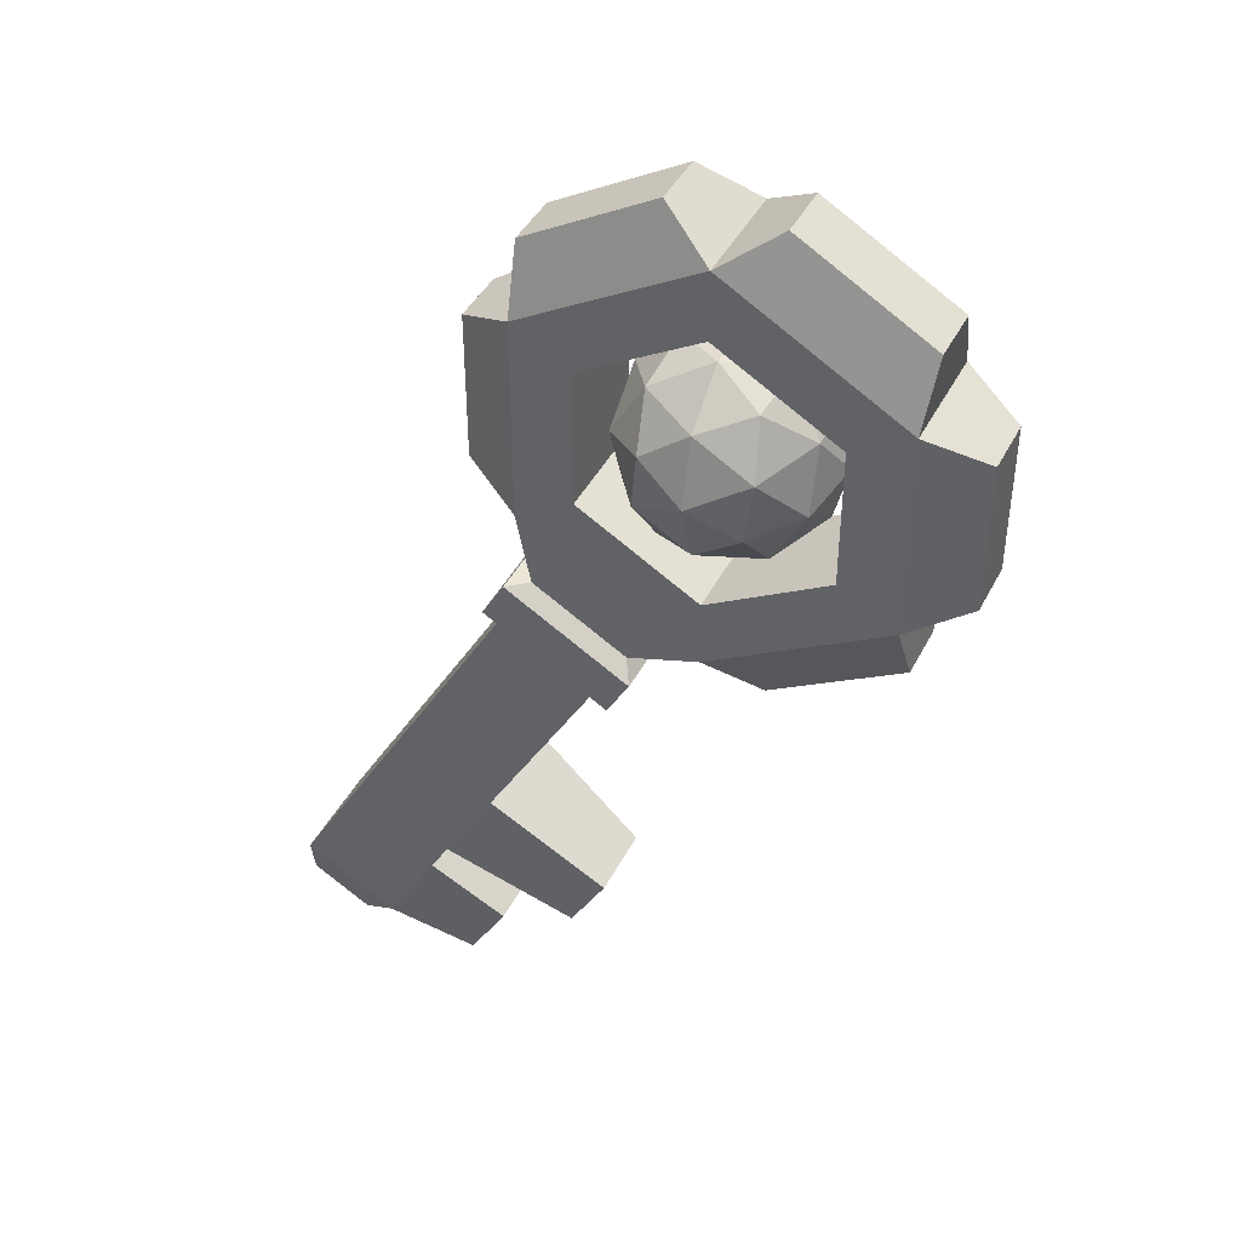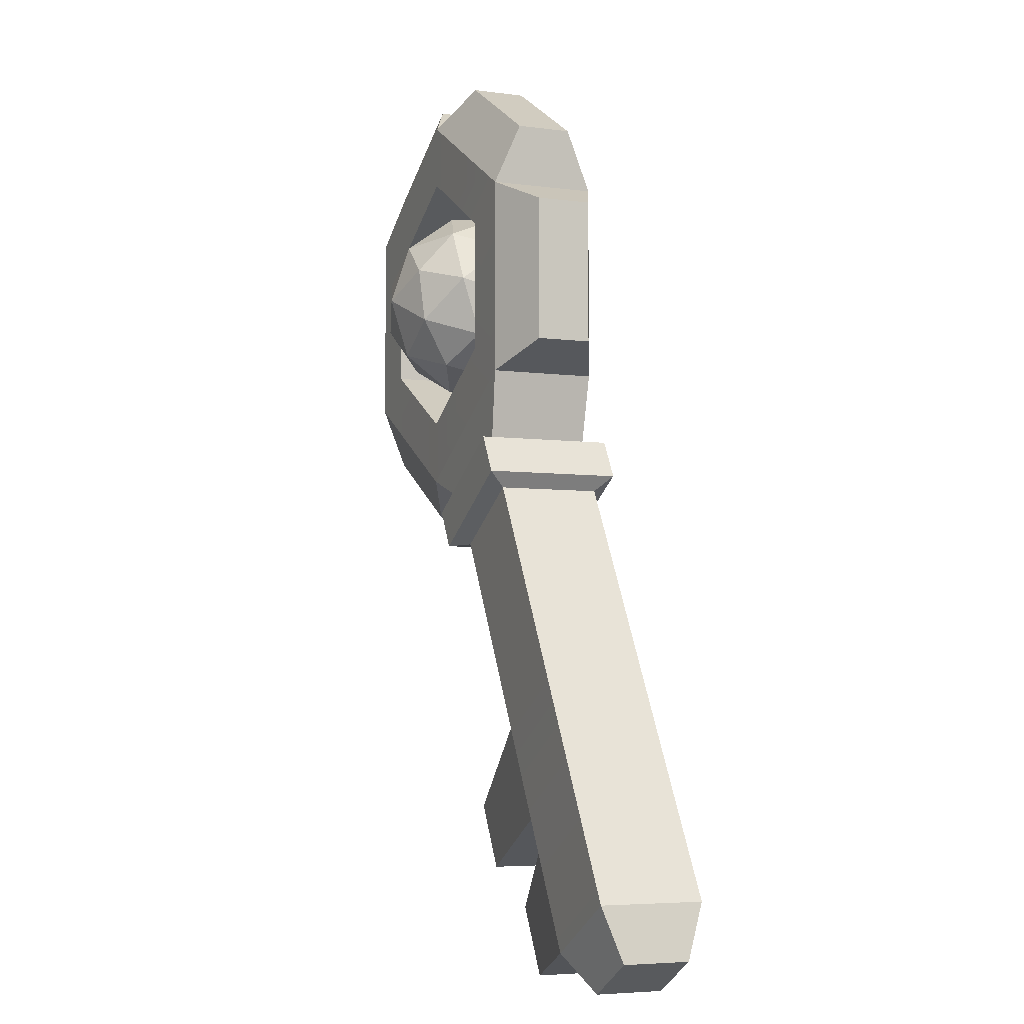
<metadata>
{"format":"obj","ext":"obj","renderer":"f3d","projection":"perspective","resolution":1024,"background":"white","views":[{"elev":42.4,"azim":-154.5,"up":"+Y"},{"elev":-5.2,"azim":67.3,"up":"+Y"}]}
</metadata>
<code>
g towerKey4
v 0.000581 0.6437 -5.305e-06
v -0.01324 0.6985 -2.387e-05
v -0.01435 0.6609 -0.05167
v -0.05374 0.7378 -5.305e-06
v -0.01324 0.6985 -2.387e-05
v -0.04626 0.7162 0.05168
v -0.05374 0.7378 -5.305e-06
v -0.09976 0.745 0.0319
v -0.09976 0.745 -0.03191
v -0.05374 0.7378 -5.305e-06
v -0.04626 0.7162 0.05168
v -0.09976 0.745 0.0319
v -0.05374 0.7378 -5.305e-06
v -0.09976 0.745 -0.03191
v -0.04626 0.7162 -0.05167
v -0.05874 0.5707 -0.05433
v -0.05097 0.5573 3.186e-05
v -0.01615 0.6002 -0.03191
v -0.05565 0.6739 -0.0879
v -0.04919 0.618 -0.0836
v -0.01435 0.6609 -0.05167
v 0.000581 0.6437 -5.305e-06
v -0.01615 0.6002 0.0319
v -0.01435 0.6609 0.05168
v -0.206 0.6499 -5.305e-06
v -0.1922 0.5951 3.186e-05
v -0.1911 0.6326 -0.05167
v -0.1517 0.5558 -5.305e-06
v -0.1922 0.5951 3.186e-05
v -0.1591 0.5773 0.05168
v -0.05874 0.5707 -0.05433
v -0.1056 0.5485 -0.03191
v -0.05097 0.5573 3.186e-05
v -0.1517 0.5558 -5.305e-06
v -0.1056 0.5485 -0.03191
v -0.1591 0.5773 -0.05167
v -0.05874 0.5707 0.05433
v -0.1056 0.5485 0.0319
v -0.1045 0.5861 0.08358
v -0.1467 0.7229 0.05433
v -0.1893 0.6934 0.0319
v -0.1544 0.7363 3.186e-05
v -0.206 0.6499 -5.305e-06
v -0.1893 0.6934 0.0319
v -0.1911 0.6326 0.05168
v -0.206 0.6499 -5.305e-06
v -0.1911 0.6326 -0.05167
v -0.1893 0.6934 -0.03191
v -0.05874 0.5707 -0.05433
v -0.04919 0.618 -0.0836
v -0.1045 0.5861 -0.0836
v -0.05874 0.5707 0.05433
v -0.1045 0.5861 0.08358
v -0.04919 0.618 0.08358
v -0.1467 0.7229 0.05433
v -0.1009 0.7075 0.08358
v -0.1562 0.6756 0.08358
v -0.1467 0.7229 -0.05433
v -0.1562 0.6756 -0.0836
v -0.1009 0.7075 -0.0836
v -0.1562 0.6756 -0.0836
v -0.1498 0.6196 -0.0879
v -0.1027 0.6468 -0.1034
v -0.1027 0.6468 -0.1034
v -0.05565 0.6739 -0.0879
v -0.1009 0.7075 -0.0836
v -0.1562 0.6756 -0.0836
v -0.1027 0.6468 -0.1034
v -0.1009 0.7075 -0.0836
v -0.1009 0.7075 0.08358
v -0.05565 0.6739 0.08791
v -0.1027 0.6468 0.1033
v -0.1027 0.6468 0.1033
v -0.1498 0.6196 0.08791
v -0.1562 0.6756 0.08358
v -0.1009 0.7075 0.08358
v -0.1027 0.6468 0.1033
v -0.1562 0.6756 0.08358
v -0.1045 0.5861 0.08358
v -0.1498 0.6196 0.08791
v -0.1027 0.6468 0.1033
v -0.1027 0.6468 0.1033
v -0.05565 0.6739 0.08791
v -0.04919 0.618 0.08358
v -0.1045 0.5861 0.08358
v -0.1027 0.6468 0.1033
v -0.04919 0.618 0.08358
v -0.04919 0.618 -0.0836
v -0.05565 0.6739 -0.0879
v -0.1027 0.6468 -0.1034
v -0.1027 0.6468 -0.1034
v -0.1498 0.6196 -0.0879
v -0.1045 0.5861 -0.0836
v -0.04919 0.618 -0.0836
v -0.1027 0.6468 -0.1034
v -0.1045 0.5861 -0.0836
v -0.1911 0.6326 -0.05167
v -0.1498 0.6196 -0.0879
v -0.1562 0.6756 -0.0836
v -0.1562 0.6756 -0.0836
v -0.1467 0.7229 -0.05433
v -0.1893 0.6934 -0.03191
v -0.1911 0.6326 -0.05167
v -0.1562 0.6756 -0.0836
v -0.1893 0.6934 -0.03191
v -0.1893 0.6934 0.0319
v -0.1467 0.7229 0.05433
v -0.1562 0.6756 0.08358
v -0.1562 0.6756 0.08358
v -0.1498 0.6196 0.08791
v -0.1911 0.6326 0.05168
v -0.1893 0.6934 0.0319
v -0.1562 0.6756 0.08358
v -0.1911 0.6326 0.05168
v -0.1893 0.6934 0.0319
v -0.206 0.6499 -5.305e-06
v -0.1893 0.6934 -0.03191
v -0.1893 0.6934 -0.03191
v -0.1467 0.7229 -0.05433
v -0.1544 0.7363 3.186e-05
v -0.1893 0.6934 0.0319
v -0.1893 0.6934 -0.03191
v -0.1544 0.7363 3.186e-05
v -0.1056 0.5485 0.0319
v -0.1517 0.5558 -5.305e-06
v -0.1591 0.5773 0.05168
v -0.1591 0.5773 0.05168
v -0.1498 0.6196 0.08791
v -0.1045 0.5861 0.08358
v -0.1056 0.5485 0.0319
v -0.1591 0.5773 0.05168
v -0.1045 0.5861 0.08358
v -0.1056 0.5485 -0.03191
v -0.05874 0.5707 -0.05433
v -0.1045 0.5861 -0.0836
v -0.1045 0.5861 -0.0836
v -0.1498 0.6196 -0.0879
v -0.1591 0.5773 -0.05167
v -0.1056 0.5485 -0.03191
v -0.1045 0.5861 -0.0836
v -0.1591 0.5773 -0.05167
v -0.1056 0.5485 -0.03191
v -0.1517 0.5558 -5.305e-06
v -0.1056 0.5485 0.0319
v -0.1056 0.5485 0.0319
v -0.05874 0.5707 0.05433
v -0.05097 0.5573 3.186e-05
v -0.1056 0.5485 -0.03191
v -0.1056 0.5485 0.0319
v -0.05097 0.5573 3.186e-05
v -0.1922 0.5951 3.186e-05
v -0.206 0.6499 -5.305e-06
v -0.1911 0.6326 0.05168
v -0.1911 0.6326 0.05168
v -0.1498 0.6196 0.08791
v -0.1591 0.5773 0.05168
v -0.1922 0.5951 3.186e-05
v -0.1911 0.6326 0.05168
v -0.1591 0.5773 0.05168
v -0.1922 0.5951 3.186e-05
v -0.1517 0.5558 -5.305e-06
v -0.1591 0.5773 -0.05167
v -0.1591 0.5773 -0.05167
v -0.1498 0.6196 -0.0879
v -0.1911 0.6326 -0.05167
v -0.1922 0.5951 3.186e-05
v -0.1591 0.5773 -0.05167
v -0.1911 0.6326 -0.05167
v -0.01615 0.6002 0.0319
v -0.05874 0.5707 0.05433
v -0.04919 0.618 0.08358
v -0.04919 0.618 0.08358
v -0.05565 0.6739 0.08791
v -0.01435 0.6609 0.05168
v -0.01615 0.6002 0.0319
v -0.04919 0.618 0.08358
v -0.01435 0.6609 0.05168
v -0.04919 0.618 -0.0836
v -0.05874 0.5707 -0.05433
v -0.01615 0.6002 -0.03191
v -0.01615 0.6002 -0.03191
v 0.000581 0.6437 -5.305e-06
v -0.01435 0.6609 -0.05167
v -0.04919 0.618 -0.0836
v -0.01615 0.6002 -0.03191
v -0.01435 0.6609 -0.05167
v -0.05097 0.5573 3.186e-05
v -0.05874 0.5707 0.05433
v -0.01615 0.6002 0.0319
v -0.01615 0.6002 0.0319
v 0.000581 0.6437 -5.305e-06
v -0.01615 0.6002 -0.03191
v -0.05097 0.5573 3.186e-05
v -0.01615 0.6002 0.0319
v -0.01615 0.6002 -0.03191
v -0.09976 0.745 -0.03191
v -0.1467 0.7229 -0.05433
v -0.1009 0.7075 -0.0836
v -0.1009 0.7075 -0.0836
v -0.05565 0.6739 -0.0879
v -0.04626 0.7162 -0.05167
v -0.09976 0.745 -0.03191
v -0.1009 0.7075 -0.0836
v -0.04626 0.7162 -0.05167
v -0.04626 0.7162 0.05168
v -0.05565 0.6739 0.08791
v -0.1009 0.7075 0.08358
v -0.1009 0.7075 0.08358
v -0.1467 0.7229 0.05433
v -0.09976 0.745 0.0319
v -0.04626 0.7162 0.05168
v -0.1009 0.7075 0.08358
v -0.09976 0.745 0.0319
v -0.09976 0.745 0.0319
v -0.1467 0.7229 0.05433
v -0.1544 0.7363 3.186e-05
v -0.1544 0.7363 3.186e-05
v -0.1467 0.7229 -0.05433
v -0.09976 0.745 -0.03191
v -0.09976 0.745 0.0319
v -0.1544 0.7363 3.186e-05
v -0.09976 0.745 -0.03191
v -0.01324 0.6985 -2.387e-05
v 0.000581 0.6437 -5.305e-06
v -0.01435 0.6609 0.05168
v -0.01435 0.6609 0.05168
v -0.05565 0.6739 0.08791
v -0.04626 0.7162 0.05168
v -0.01324 0.6985 -2.387e-05
v -0.01435 0.6609 0.05168
v -0.04626 0.7162 0.05168
v -0.01324 0.6985 -2.387e-05
v -0.05374 0.7378 -5.305e-06
v -0.04626 0.7162 -0.05167
v -0.04626 0.7162 -0.05167
v -0.05565 0.6739 -0.0879
v -0.01435 0.6609 -0.05167
v -0.01324 0.6985 -2.387e-05
v -0.04626 0.7162 -0.05167
v -0.01435 0.6609 -0.05167
v -0.1543 0.8835 -0.03282
v -0.1543 0.8835 0.02308
v -0.2819 0.8098 0.02308
v -0.2819 0.8098 -0.03282
v -0.3335 0.7205 -0.03282
v -0.3335 0.7205 0.02308
v -0.3335 0.5731 0.02308
v -0.3335 0.5731 -0.03282
v -0.2819 0.4837 -0.03282
v -0.2819 0.4837 0.02308
v -0.1543 0.41 0.02308
v -0.1543 0.41 -0.03282
v 0.1281 0.5731 -0.03282
v 0.1281 0.5731 0.02308
v 0.1281 0.7205 0.02308
v 0.1281 0.7205 -0.03282
v 0.07654 0.8098 -0.03282
v 0.07654 0.8098 0.02308
v -0.05112 0.8835 0.02308
v -0.05112 0.8835 -0.03282
v -0.2773 0.7476 -0.05916
v -0.2207 0.7149 -0.05916
v -0.1027 0.783 -0.05916
v -0.1027 0.8484 -0.05916
v -0.2773 0.546 -0.05916
v -0.2207 0.5787 -0.05916
v -0.1027 0.4452 -0.05916
v 0.01527 0.7149 -0.05916
v -0.1027 0.5106 -0.05916
v -0.2207 0.5787 -0.05916
v 0.07188 0.546 -0.05916
v 0.01527 0.5787 -0.05916
v 0.07188 0.7476 -0.05916
v 0.01527 0.7149 -0.05916
v -0.1027 0.8484 0.04941
v -0.1027 0.783 0.04941
v -0.2207 0.7149 0.04941
v -0.2773 0.7476 0.04941
v -0.2207 0.5787 0.04941
v 0.07188 0.7476 0.04941
v 0.01527 0.7149 0.04941
v 0.07188 0.546 0.04941
v -0.2207 0.5787 0.04941
v -0.2773 0.546 0.04941
v -0.1027 0.5106 0.04941
v -0.1027 0.4452 0.04941
v 0.01527 0.5787 0.04941
v 0.01527 0.7149 0.04941
v -0.2207 0.7149 -0.05916
v -0.1027 0.783 0.04941
v -0.1027 0.783 -0.05916
v -0.2207 0.7149 0.04941
v -0.1027 0.783 -0.05916
v 0.01527 0.7149 0.04941
v 0.01527 0.7149 -0.05916
v -0.1027 0.783 0.04941
v 0.01527 0.7149 -0.05916
v 0.01527 0.5787 0.04941
v 0.01527 0.5787 -0.05916
v 0.01527 0.7149 0.04941
v 0.01527 0.5787 -0.05916
v -0.1027 0.5106 0.04941
v -0.1027 0.5106 -0.05916
v 0.01527 0.5787 0.04941
v -0.1027 0.5106 -0.05916
v -0.2207 0.5787 0.04941
v -0.2207 0.5787 -0.05916
v -0.1027 0.5106 0.04941
v -0.2207 0.5787 -0.05916
v -0.2207 0.7149 0.04941
v -0.2207 0.7149 -0.05916
v -0.2207 0.5787 0.04941
v -0.1027 0.8484 -0.05916
v -0.1543 0.8835 -0.03282
v -0.2819 0.8098 -0.03282
v -0.2773 0.7476 -0.05916
v -0.2773 0.7476 -0.05916
v -0.2819 0.8098 -0.03282
v -0.2819 0.8098 0.02308
v -0.2773 0.7476 0.04941
v -0.2773 0.7476 0.04941
v -0.2819 0.8098 0.02308
v -0.1543 0.8835 0.02308
v -0.1027 0.8484 0.04941
v -0.1027 0.8484 0.04941
v -0.1543 0.8835 0.02308
v -0.1543 0.8835 -0.03282
v -0.1027 0.8484 -0.05916
v -0.2773 0.7476 -0.05916
v -0.3335 0.7205 -0.03282
v -0.3335 0.5731 -0.03282
v -0.2773 0.546 -0.05916
v -0.2773 0.546 -0.05916
v -0.3335 0.5731 -0.03282
v -0.3335 0.5731 0.02308
v -0.2773 0.546 0.04941
v -0.2773 0.546 0.04941
v -0.3335 0.5731 0.02308
v -0.3335 0.7205 0.02308
v -0.2773 0.7476 0.04941
v -0.2773 0.7476 0.04941
v -0.3335 0.7205 0.02308
v -0.3335 0.7205 -0.03282
v -0.2773 0.7476 -0.05916
v -0.2773 0.546 -0.05916
v -0.2819 0.4837 -0.03282
v -0.1543 0.41 -0.03282
v -0.1027 0.4452 -0.05916
v -0.1027 0.4452 -0.05916
v -0.1543 0.41 -0.03282
v -0.1543 0.41 0.02308
v -0.1027 0.4452 0.04941
v -0.1027 0.4452 0.04941
v -0.1543 0.41 0.02308
v -0.2819 0.4837 0.02308
v -0.2773 0.546 0.04941
v -0.2773 0.546 0.04941
v -0.2819 0.4837 0.02308
v -0.2819 0.4837 -0.03282
v -0.2773 0.546 -0.05916
v -0.1027 0.4452 -0.05916
v -0.03309 0.4205 -0.05704
v 0.05851 0.4733 -0.05704
v 0.07188 0.546 -0.05916
v 0.07188 0.546 -0.05916
v 0.05851 0.4733 -0.05704
v 0.05851 0.4733 0.0473
v 0.07188 0.546 0.04941
v 0.07188 0.546 0.04941
v 0.05851 0.4733 0.0473
v -0.03309 0.4205 0.0473
v -0.1027 0.4452 0.04941
v -0.1027 0.4452 0.04941
v -0.03309 0.4205 0.0473
v -0.03309 0.4205 -0.05704
v -0.1027 0.4452 -0.05916
v 0.07188 0.546 -0.05916
v 0.1281 0.5731 -0.03282
v 0.1281 0.7205 -0.03282
v 0.07188 0.7476 -0.05916
v 0.07188 0.7476 -0.05916
v 0.1281 0.7205 -0.03282
v 0.1281 0.7205 0.02308
v 0.07188 0.7476 0.04941
v 0.07188 0.7476 0.04941
v 0.1281 0.7205 0.02308
v 0.1281 0.5731 0.02308
v 0.07188 0.546 0.04941
v 0.07188 0.546 0.04941
v 0.1281 0.5731 0.02308
v 0.1281 0.5731 -0.03282
v 0.07188 0.546 -0.05916
v 0.07188 0.7476 -0.05916
v 0.07654 0.8098 -0.03282
v -0.05112 0.8835 -0.03282
v -0.1027 0.8484 -0.05916
v -0.1027 0.8484 -0.05916
v -0.05112 0.8835 -0.03282
v -0.05112 0.8835 0.02308
v -0.1027 0.8484 0.04941
v -0.1027 0.8484 0.04941
v -0.05112 0.8835 0.02308
v 0.07654 0.8098 0.02308
v 0.07188 0.7476 0.04941
v 0.07188 0.7476 0.04941
v 0.07654 0.8098 0.02308
v 0.07654 0.8098 -0.03282
v 0.07188 0.7476 -0.05916
v -0.0436 0.4048 -0.0744
v -0.02161 0.3667 -0.0744
v 0.09934 0.4365 -0.0744
v 0.07736 0.4746 -0.0744
v 0.07736 0.4746 -0.0744
v 0.09934 0.4365 -0.0744
v 0.09934 0.4365 0.06468
v 0.07736 0.4746 0.06468
v 0.07736 0.4746 0.06468
v 0.09934 0.4365 0.06468
v -0.02161 0.3667 0.06468
v -0.0436 0.4048 0.06468
v -0.0436 0.4048 0.06468
v -0.02161 0.3667 0.06468
v -0.02161 0.3667 -0.0744
v -0.0436 0.4048 -0.0744
v 0.08883 0.4208 0.0473
v 0.2019 0.2251 0.0473
v 0.1103 0.1722 0.0473
v -0.002762 0.3679 0.0473
v 0.1618 0.08284 0.0473
v 0.2534 0.1357 0.0473
v 0.1807 0.05023 0.0473
v 0.2723 0.1031 0.0473
v 0.233 -0.04036 0.0473
v 0.3246 0.01253 0.0473
v 0.08883 0.4208 -0.05704
v 0.2019 0.2251 -0.05704
v 0.2019 0.2251 0.0473
v 0.08883 0.4208 0.0473
v 0.2534 0.1357 0.0473
v 0.2534 0.1357 -0.05704
v 0.2723 0.1031 0.0473
v 0.2723 0.1031 -0.05704
v 0.3246 0.01253 0.0473
v 0.3246 0.01253 -0.05704
v -0.002762 0.3679 -0.05704
v 0.1103 0.1722 -0.05704
v 0.2019 0.2251 -0.05704
v 0.08883 0.4208 -0.05704
v 0.2534 0.1357 -0.05704
v 0.1618 0.08284 -0.05704
v 0.2723 0.1031 -0.05704
v 0.1807 0.05023 -0.05704
v 0.3246 0.01253 -0.05704
v 0.233 -0.04036 -0.05704
v -0.002762 0.3679 0.0473
v 0.1103 0.1722 0.0473
v 0.1103 0.1722 -0.05704
v -0.002762 0.3679 -0.05704
v -0.03309 0.4205 -0.05704
v -0.0436 0.4048 -0.0744
v 0.07736 0.4746 -0.0744
v 0.05851 0.4733 -0.05704
v 0.08883 0.4208 -0.05704
v 0.09934 0.4365 -0.0744
v -0.02161 0.3667 -0.0744
v -0.002762 0.3679 -0.05704
v 0.05851 0.4733 -0.05704
v 0.07736 0.4746 -0.0744
v 0.07736 0.4746 0.06468
v 0.05851 0.4733 0.0473
v 0.08883 0.4208 0.0473
v 0.09934 0.4365 0.06468
v 0.09934 0.4365 -0.0744
v 0.08883 0.4208 -0.05704
v 0.05851 0.4733 0.0473
v 0.07736 0.4746 0.06468
v -0.0436 0.4048 0.06468
v -0.03309 0.4205 0.0473
v -0.002762 0.3679 0.0473
v -0.02161 0.3667 0.06468
v 0.09934 0.4365 0.06468
v 0.08883 0.4208 0.0473
v -0.03309 0.4205 0.0473
v -0.0436 0.4048 0.06468
v -0.0436 0.4048 -0.0744
v -0.03309 0.4205 -0.05704
v -0.002762 0.3679 -0.05704
v -0.02161 0.3667 -0.0744
v -0.02161 0.3667 0.06468
v -0.002762 0.3679 0.0473
v 0.1618 0.08284 0.0473
v 0.1807 0.05023 0.0473
v 0.1807 0.05023 -0.05704
v 0.1618 0.08284 -0.05704
v 0.1108 -0.007954 0.03179
v 0.1476 -0.07177 0.03179
v 0.1476 -0.07177 -0.04151
v 0.1108 -0.007954 -0.04151
v 0.3246 0.01253 0.0473
v 0.3335 -0.04114 0.02848
v 0.275 -0.07496 0.02848
v 0.233 -0.04036 0.0473
v 0.3246 0.01253 -0.05704
v 0.3335 -0.04114 -0.03823
v 0.3335 -0.04114 0.02848
v 0.3246 0.01253 0.0473
v 0.233 -0.04036 -0.05704
v 0.275 -0.07496 -0.03823
v 0.3335 -0.04114 -0.03823
v 0.3246 0.01253 -0.05704
v 0.233 -0.04036 0.0473
v 0.275 -0.07496 0.02848
v 0.275 -0.07496 -0.03823
v 0.233 -0.04036 -0.05704
v -0.002149 0.08899 0.03173
v 0.03358 0.02709 0.03173
v 0.03358 0.02709 -0.04148
v -0.002149 0.08899 -0.04148
v 0.1807 0.05023 0.0473
v 0.1108 -0.007954 0.03179
v 0.1108 -0.007954 -0.04151
v 0.1807 0.05023 -0.05704
v 0.1807 0.05023 -0.05704
v 0.1108 -0.007954 -0.04151
v 0.1476 -0.07177 -0.04151
v 0.233 -0.04036 -0.05704
v 0.233 -0.04036 -0.05704
v 0.1476 -0.07177 -0.04151
v 0.1476 -0.07177 0.03179
v 0.233 -0.04036 0.0473
v 0.233 -0.04036 0.0473
v 0.1476 -0.07177 0.03179
v 0.1108 -0.007954 0.03179
v 0.1807 0.05023 0.0473
v 0.1103 0.1722 0.0473
v -0.002149 0.08899 0.03173
v -0.002149 0.08899 -0.04148
v 0.1103 0.1722 -0.05704
v 0.1103 0.1722 -0.05704
v -0.002149 0.08899 -0.04148
v 0.03358 0.02709 -0.04148
v 0.1618 0.08284 -0.05704
v 0.1618 0.08284 -0.05704
v 0.03358 0.02709 -0.04148
v 0.03358 0.02709 0.03173
v 0.1618 0.08284 0.0473
v 0.1618 0.08284 0.0473
v 0.03358 0.02709 0.03173
v -0.002149 0.08899 0.03173
v 0.1103 0.1722 0.0473
v 0.3335 -0.04114 0.02848
v 0.3335 -0.04114 -0.03823
v 0.275 -0.07496 -0.03823
v 0.275 -0.07496 0.02848
g towerKey4_0
f 3 2 1
f 6 5 4
f 9 8 7
f 12 11 10
f 15 14 13
f 18 17 16
f 21 20 19
f 24 23 22
f 27 26 25
f 30 29 28
f 33 32 31
f 36 35 34
f 39 38 37
f 42 41 40
f 45 44 43
f 48 47 46
f 51 50 49
f 54 53 52
f 57 56 55
f 60 59 58
f 63 62 61
f 66 65 64
f 69 68 67
f 72 71 70
f 75 74 73
f 78 77 76
f 81 80 79
f 84 83 82
f 87 86 85
f 90 89 88
f 93 92 91
f 96 95 94
f 99 98 97
f 102 101 100
f 105 104 103
f 108 107 106
f 111 110 109
f 114 113 112
f 117 116 115
f 120 119 118
f 123 122 121
f 126 125 124
f 129 128 127
f 132 131 130
f 135 134 133
f 138 137 136
f 141 140 139
f 144 143 142
f 147 146 145
f 150 149 148
f 153 152 151
f 156 155 154
f 159 158 157
f 162 161 160
f 165 164 163
f 168 167 166
f 171 170 169
f 174 173 172
f 177 176 175
f 180 179 178
f 183 182 181
f 186 185 184
f 189 188 187
f 192 191 190
f 195 194 193
f 198 197 196
f 201 200 199
f 204 203 202
f 207 206 205
f 210 209 208
f 213 212 211
f 216 215 214
f 219 218 217
f 222 221 220
f 225 224 223
f 228 227 226
f 231 230 229
f 234 233 232
f 237 236 235
f 240 239 238
f 243 242 241
f 244 243 241
f 247 246 245
f 248 247 245
f 251 250 249
f 252 251 249
f 255 254 253
f 256 255 253
f 259 258 257
f 260 259 257
f 263 262 261
f 264 263 261
f 261 262 265
f 262 266 265
f 265 266 267
f 268 263 264
f 270 269 267
f 267 269 271
f 269 272 271
f 271 272 273
f 272 274 273
f 273 274 264
f 277 276 275
f 278 277 275
f 279 277 278
f 275 276 280
f 276 281 280
f 280 281 282
f 284 283 278
f 285 283 284
f 286 285 284
f 287 285 286
f 282 287 286
f 288 287 282
f 291 290 289
f 289 290 292
f 295 294 293
f 293 294 296
f 299 298 297
f 297 298 300
f 303 302 301
f 301 302 304
f 307 306 305
f 305 306 308
f 311 310 309
f 309 310 312
f 315 314 313
f 316 315 313
f 319 318 317
f 320 319 317
f 323 322 321
f 324 323 321
f 327 326 325
f 328 327 325
f 331 330 329
f 332 331 329
f 335 334 333
f 336 335 333
f 339 338 337
f 340 339 337
f 343 342 341
f 344 343 341
f 347 346 345
f 348 347 345
f 351 350 349
f 352 351 349
f 355 354 353
f 356 355 353
f 359 358 357
f 360 359 357
f 363 362 361
f 364 363 361
f 367 366 365
f 368 367 365
f 371 370 369
f 372 371 369
f 375 374 373
f 376 375 373
f 379 378 377
f 380 379 377
f 383 382 381
f 384 383 381
f 387 386 385
f 388 387 385
f 391 390 389
f 392 391 389
f 395 394 393
f 396 395 393
f 399 398 397
f 400 399 397
f 403 402 401
f 404 403 401
f 407 406 405
f 408 407 405
f 411 410 409
f 412 411 409
f 415 414 413
f 416 415 413
f 419 418 417
f 420 419 417
f 423 422 421
f 424 423 421
f 427 426 425
f 428 427 425
f 427 429 426
f 429 430 426
f 429 431 430
f 431 432 430
f 431 433 432
f 433 434 432
f 437 436 435
f 438 437 435
f 437 439 436
f 439 440 436
f 439 441 440
f 441 442 440
f 441 443 442
f 443 444 442
f 447 446 445
f 448 447 445
f 447 449 446
f 449 450 446
f 449 451 450
f 451 452 450
f 451 453 452
f 453 454 452
f 457 456 455
f 458 457 455
f 461 460 459
f 462 461 459
f 465 464 463
f 466 465 463
f 469 468 467
f 470 469 467
f 473 472 471
f 474 473 471
f 477 476 475
f 478 477 475
f 481 480 479
f 482 481 479
f 485 484 483
f 486 485 483
f 489 488 487
f 490 489 487
f 493 492 491
f 494 493 491
f 497 496 495
f 498 497 495
f 501 500 499
f 502 501 499
f 505 504 503
f 506 505 503
f 509 508 507
f 510 509 507
f 513 512 511
f 514 513 511
f 517 516 515
f 518 517 515
f 521 520 519
f 522 521 519
f 525 524 523
f 526 525 523
f 529 528 527
f 530 529 527
f 533 532 531
f 534 533 531
f 537 536 535
f 538 537 535
f 541 540 539
f 542 541 539
f 545 544 543
f 546 545 543
f 549 548 547
f 550 549 547
f 553 552 551
f 554 553 551

</code>
